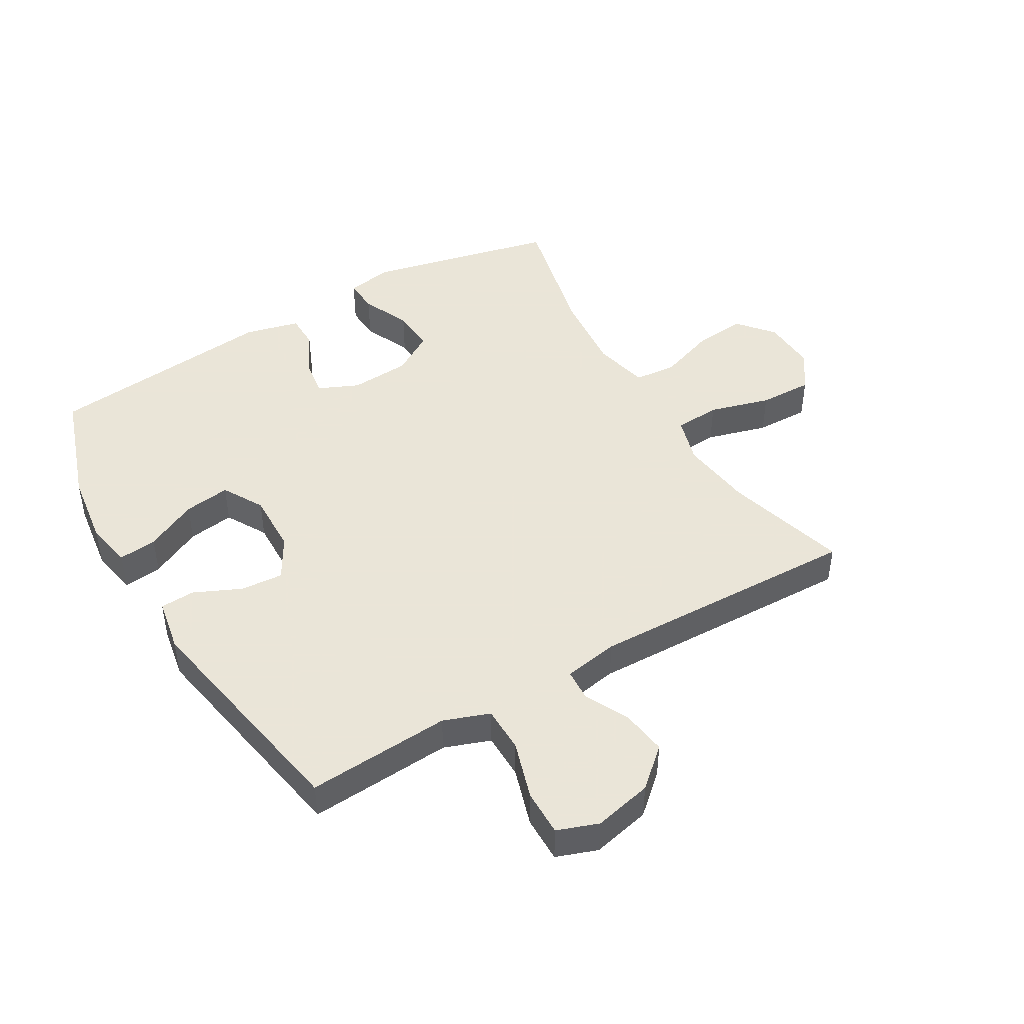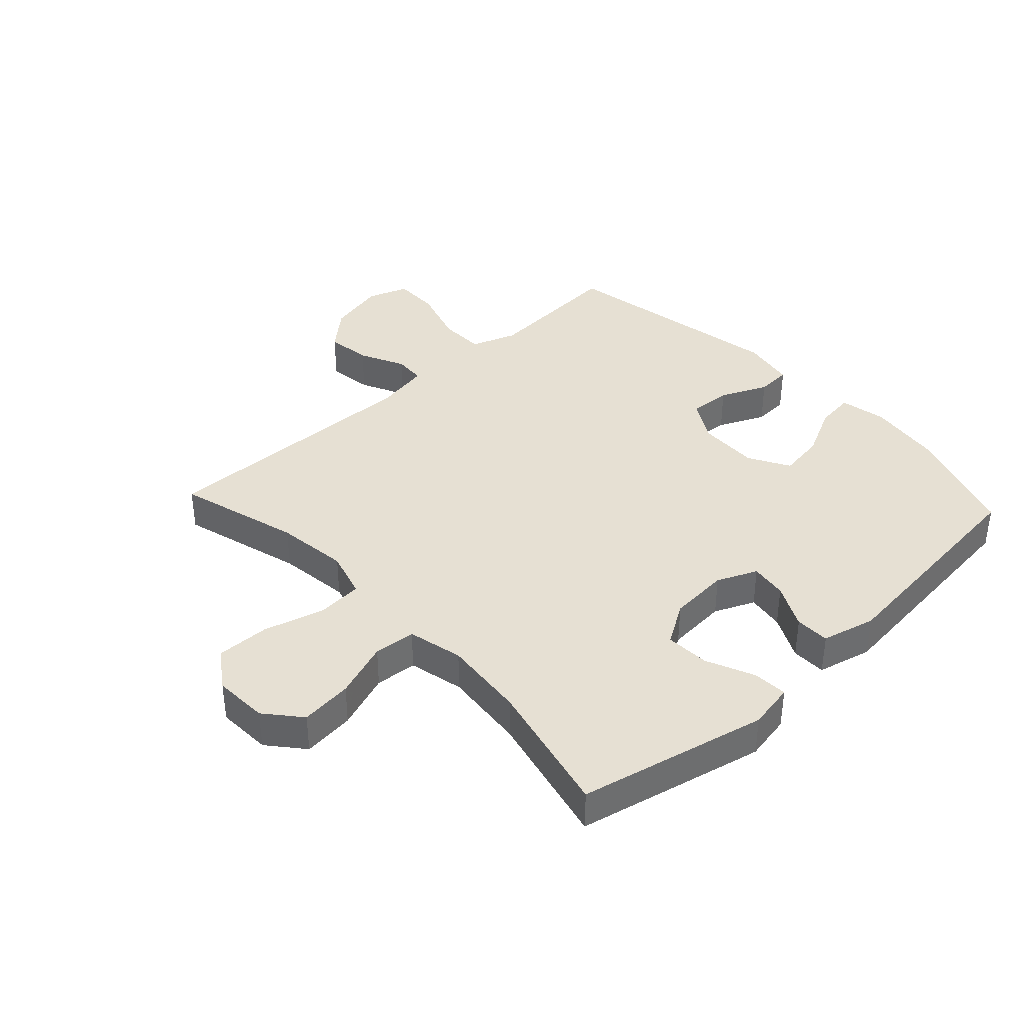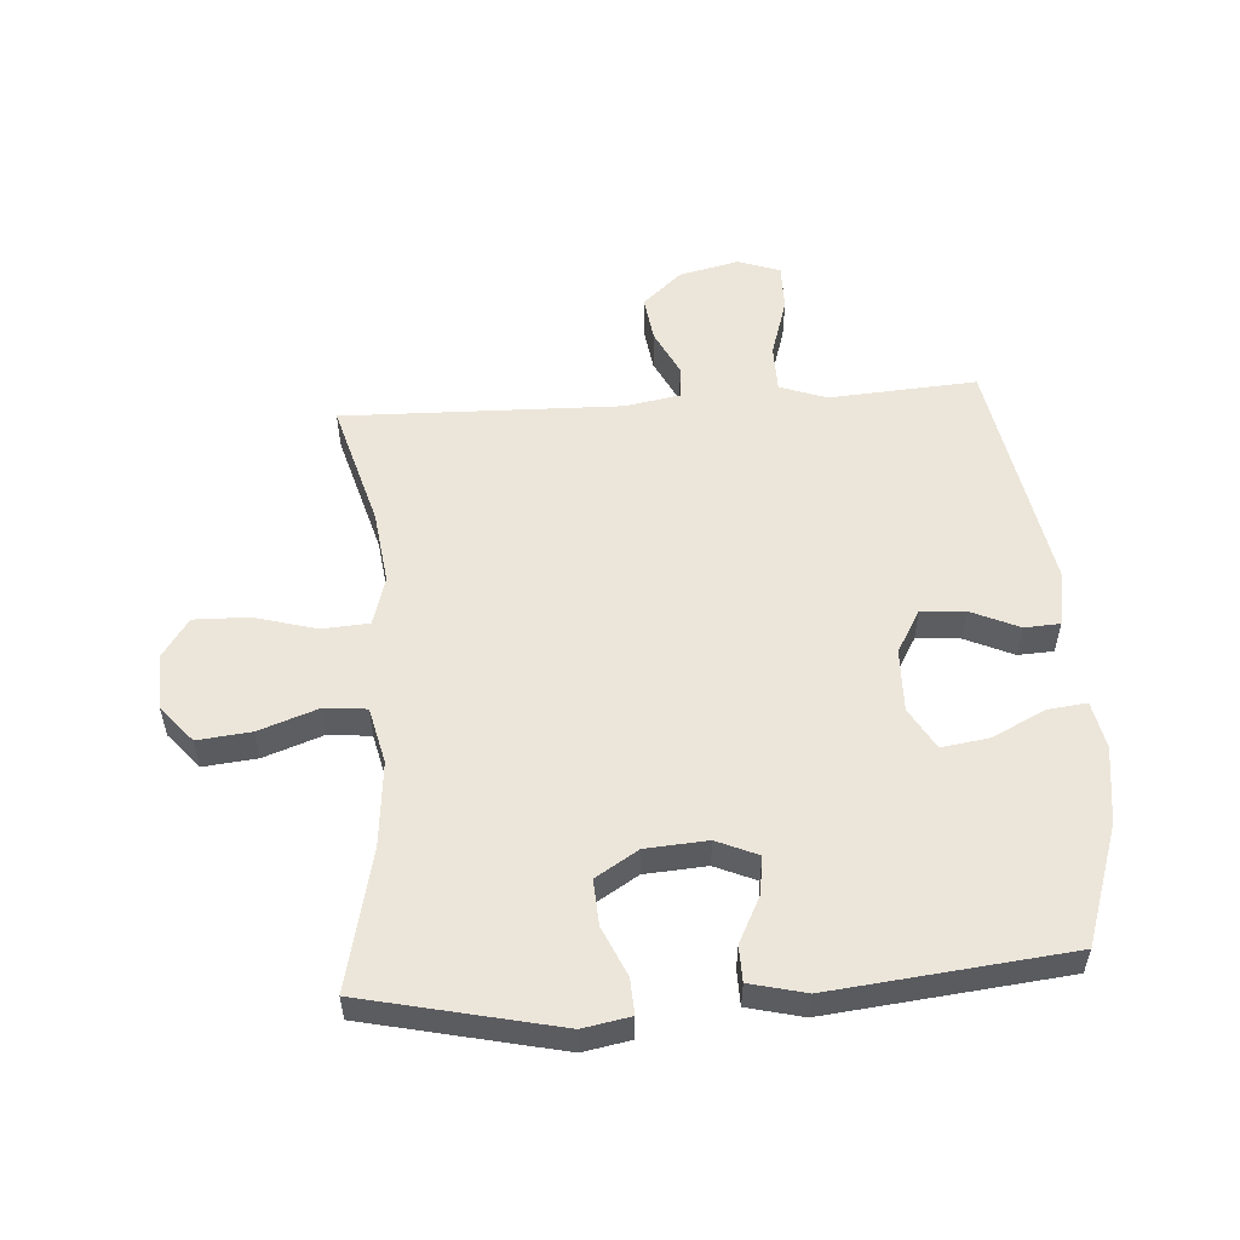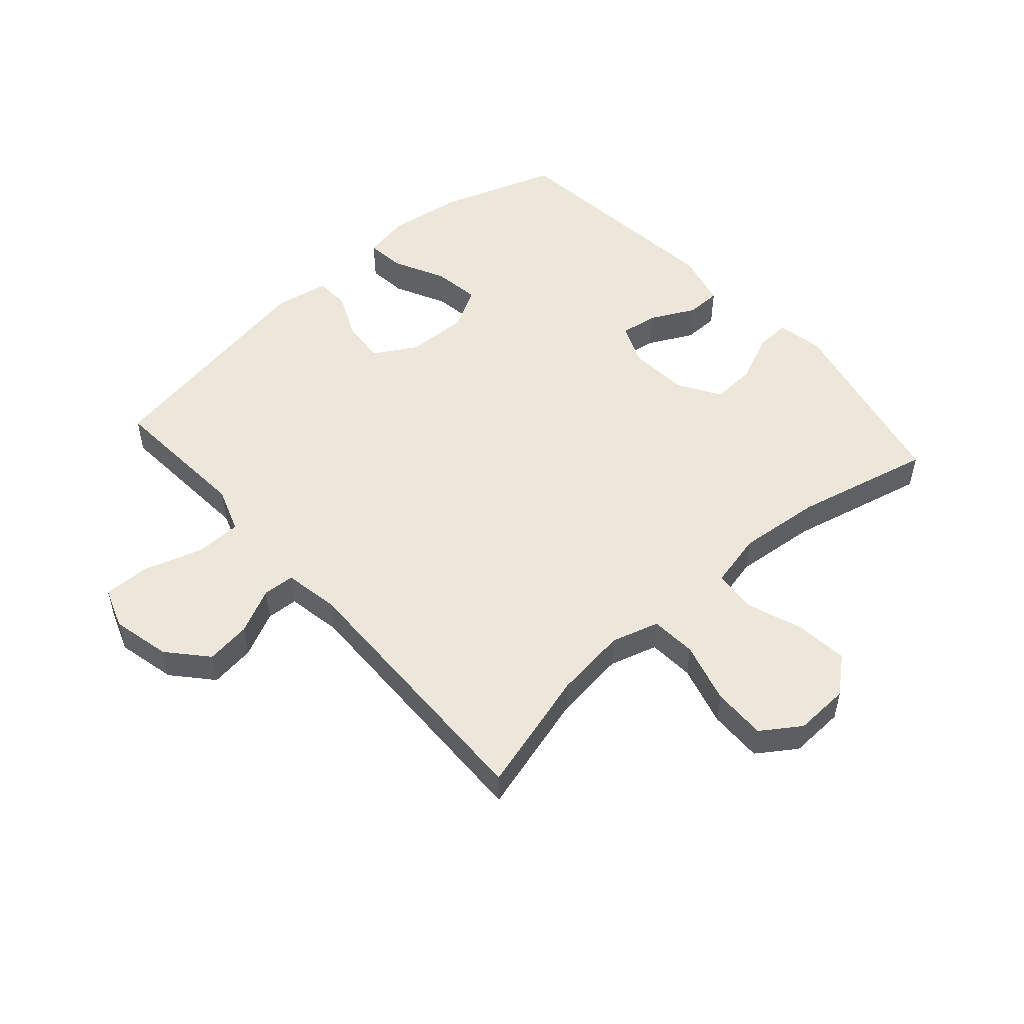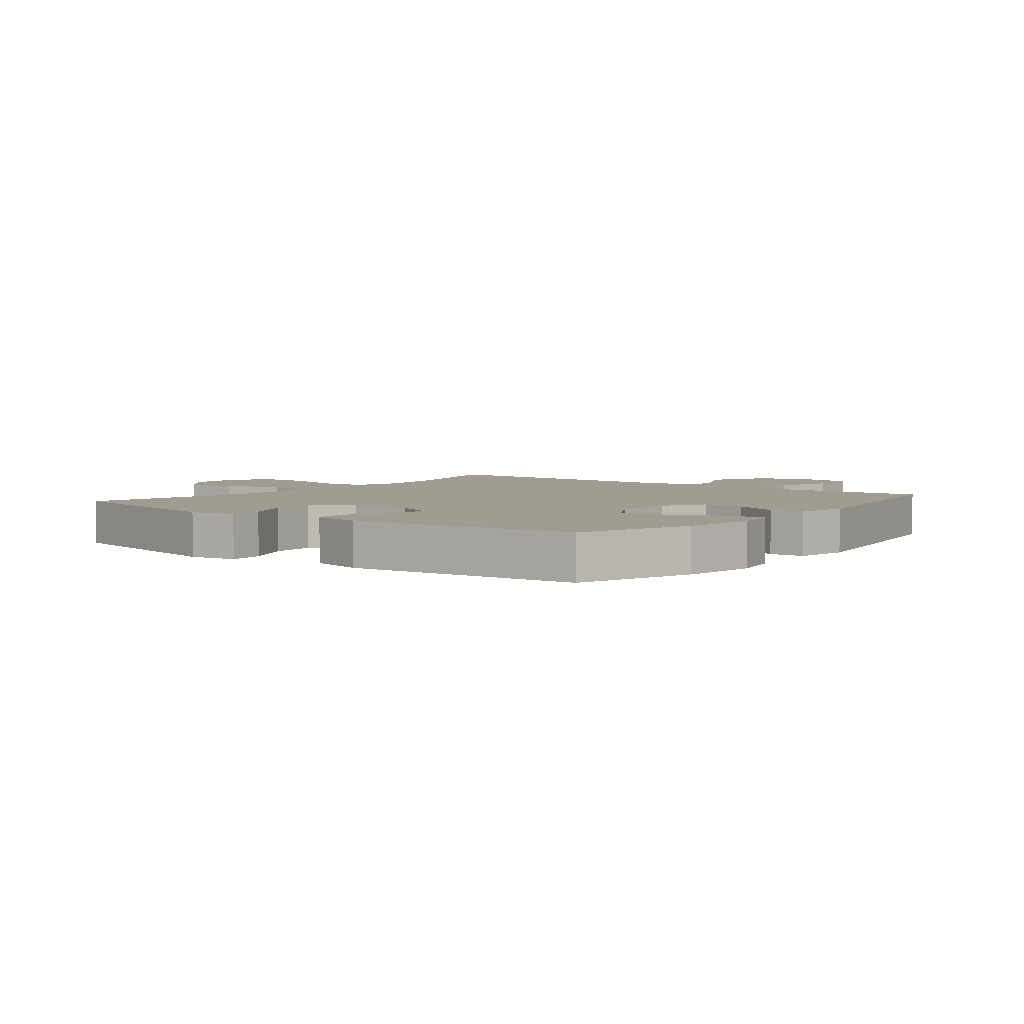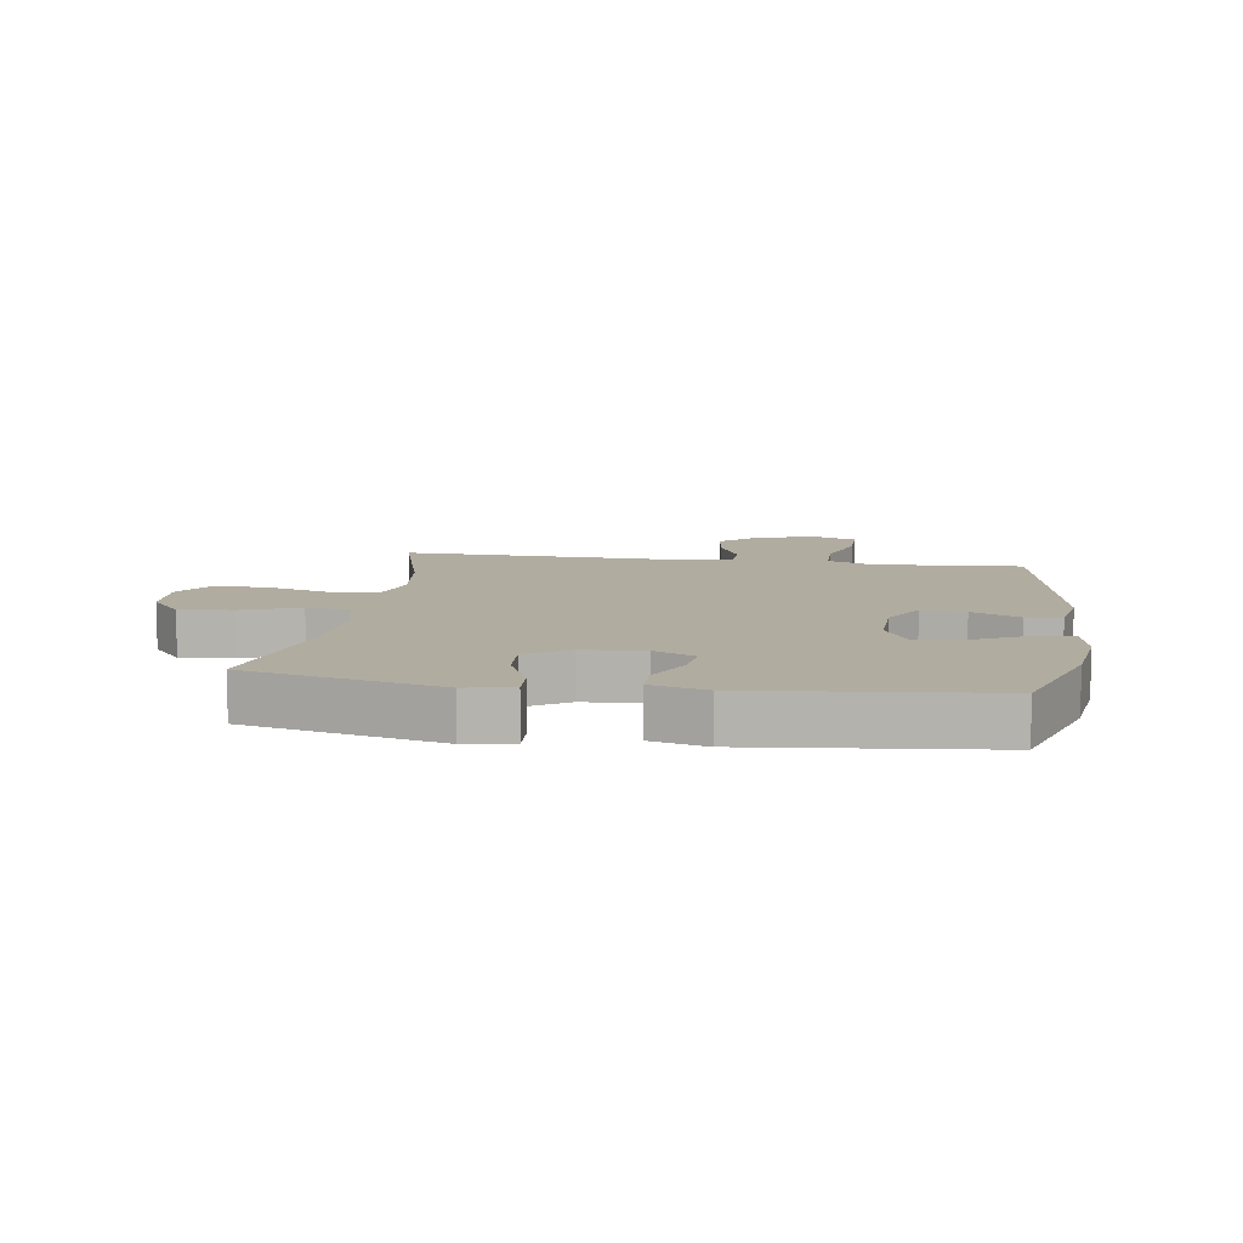
<metadata>
{"format":"obj","ext":"obj","renderer":"f3d","projection":"perspective","resolution":1024,"background":"white","views":[{"elev":45.5,"azim":-120.4,"up":"+Y"},{"elev":38.5,"azim":47.1,"up":"+Y"},{"elev":54.4,"azim":86.0,"up":"+Y"},{"elev":51.7,"azim":-41.5,"up":"+Y"},{"elev":4.3,"azim":128.1,"up":"+Y"},{"elev":10.1,"azim":98.4,"up":"+Y"}]}
</metadata>
<code>
v 0.5 0.07 -0.5
v 0.309 0.07 -0.565
v 0.186 0.07 -0.582
v 0.11 0.07 -0.567
v 0.117 0.07 -0.504
v 0.159 0.07 -0.419
v 0.17 0.07 -0.343
v 0.103 0.07 -0.305
v 0.002 0.07 -0.308
v -0.067 0.07 -0.348
v -0.062 0.07 -0.418
v -0.027 0.07 -0.495
v -0.03 0.07 -0.552
v -0.118 0.07 -0.568
v -0.5 0.07 -0.5
v -0.492 0.07 -0.381
v -0.484 0.07 -0.264
v -0.511 0.07 -0.189
v -0.587 0.07 -0.188
v -0.683 0.07 -0.218
v -0.759 0.07 -0.219
v -0.783 0.07 -0.152
v -0.761 0.07 -0.056
v -0.705 0.07 0.007
v -0.631 0.07 -0.003
v -0.557 0.07 -0.039
v -0.505 0.07 -0.036
v -0.489 0.07 0.054
v -0.5 0.07 0.5
v -0.298 0.07 0.443
v -0.179 0.07 0.428
v -0.101 0.07 0.451
v -0.096 0.07 0.526
v -0.124 0.07 0.626
v -0.126 0.07 0.714
v -0.063 0.07 0.757
v 0.027 0.07 0.753
v 0.085 0.07 0.704
v 0.076 0.07 0.618
v 0.043 0.07 0.525
v 0.049 0.07 0.456
v 0.14 0.07 0.435
v 0.276 0.07 0.448
v 0.5 0.07 0.5
v 0.57 0.07 0.19
v 0.556 0.07 0.114
v 0.499 0.07 0.117
v 0.42 0.07 0.152
v 0.347 0.07 0.156
v 0.305 0.07 0.088
v 0.298 0.07 -0.011
v 0.327 0.07 -0.077
v 0.388 0.07 -0.068
v 0.461 0.07 -0.031
v 0.518 0.07 -0.032
v 0.54 0.07 -0.121
v 0.5 0 -0.5
v 0.309 0 -0.565
v 0.186 0 -0.582
v 0.11 0 -0.567
v 0.117 0 -0.504
v 0.159 0 -0.419
v 0.17 0 -0.343
v 0.103 0 -0.305
v 0.002 0 -0.308
v -0.067 0 -0.348
v -0.062 0 -0.418
v -0.027 0 -0.495
v -0.03 0 -0.552
v -0.118 0 -0.568
v -0.5 0 -0.5
v -0.492 0 -0.381
v -0.484 0 -0.264
v -0.511 0 -0.189
v -0.587 0 -0.188
v -0.683 0 -0.218
v -0.759 0 -0.219
v -0.783 0 -0.152
v -0.761 0 -0.056
v -0.705 0 0.007
v -0.631 0 -0.003
v -0.557 0 -0.039
v -0.505 0 -0.036
v -0.489 0 0.054
v -0.5 0 0.5
v -0.298 0 0.443
v -0.179 0 0.428
v -0.101 0 0.451
v -0.096 0 0.526
v -0.124 0 0.626
v -0.126 0 0.714
v -0.063 0 0.757
v 0.027 0 0.753
v 0.085 0 0.704
v 0.076 0 0.618
v 0.043 0 0.525
v 0.049 0 0.456
v 0.14 0 0.435
v 0.276 0 0.448
v 0.5 0 0.5
v 0.57 0 0.19
v 0.556 0 0.114
v 0.499 0 0.117
v 0.42 0 0.152
v 0.347 0 0.156
v 0.305 0 0.088
v 0.298 0 -0.011
v 0.327 0 -0.077
v 0.388 0 -0.068
v 0.461 0 -0.031
v 0.518 0 -0.032
v 0.54 0 -0.121
f 53 54 55 56
f 52 53 56 1
f 51 52 1 2
f 45 46 47 48
f 43 44 45 48
f 42 43 48 49
f 41 42 49 50
f 37 38 39 40
f 35 36 37 40
f 33 34 35 40
f 32 33 40 41
f 31 32 41 50
f 28 29 30
f 27 28 30 31
f 23 24 25 26
f 23 26 27
f 22 23 27
f 19 20 21 22
f 18 19 22 27
f 17 18 27 31
f 11 12 13 14
f 10 11 14 15
f 9 10 15 16
f 3 4 5 6
f 51 2 3 6
f 51 6 7
f 50 51 7 8
f 31 50 8 9
f 9 16 17 31
f 112 111 110 109
f 57 112 109 108
f 58 57 108 107
f 104 103 102 101
f 104 101 100 99
f 105 104 99 98
f 106 105 98 97
f 96 95 94 93
f 96 93 92 91
f 96 91 90 89
f 97 96 89 88
f 106 97 88 87
f 86 85 84
f 87 86 84 83
f 82 81 80 79
f 83 82 79
f 83 79 78
f 78 77 76 75
f 83 78 75 74
f 87 83 74 73
f 70 69 68 67
f 71 70 67 66
f 72 71 66 65
f 62 61 60 59
f 62 59 58 107
f 63 62 107
f 64 63 107 106
f 65 64 106 87
f 87 73 72 65
f 1 57 58 2
f 2 58 59 3
f 3 59 60 4
f 4 60 61 5
f 5 61 62 6
f 6 62 63 7
f 7 63 64 8
f 8 64 65 9
f 9 65 66 10
f 10 66 67 11
f 11 67 68 12
f 12 68 69 13
f 13 69 70 14
f 14 70 71 15
f 15 71 72 16
f 16 72 73 17
f 17 73 74 18
f 18 74 75 19
f 19 75 76 20
f 20 76 77 21
f 21 77 78 22
f 22 78 79 23
f 23 79 80 24
f 24 80 81 25
f 25 81 82 26
f 26 82 83 27
f 27 83 84 28
f 28 84 85 29
f 29 85 86 30
f 30 86 87 31
f 31 87 88 32
f 32 88 89 33
f 33 89 90 34
f 34 90 91 35
f 35 91 92 36
f 36 92 93 37
f 37 93 94 38
f 38 94 95 39
f 39 95 96 40
f 40 96 97 41
f 41 97 98 42
f 42 98 99 43
f 43 99 100 44
f 44 100 101 45
f 45 101 102 46
f 46 102 103 47
f 47 103 104 48
f 48 104 105 49
f 49 105 106 50
f 50 106 107 51
f 51 107 108 52
f 52 108 109 53
f 53 109 110 54
f 54 110 111 55
f 55 111 112 56
f 56 112 57 1

</code>
